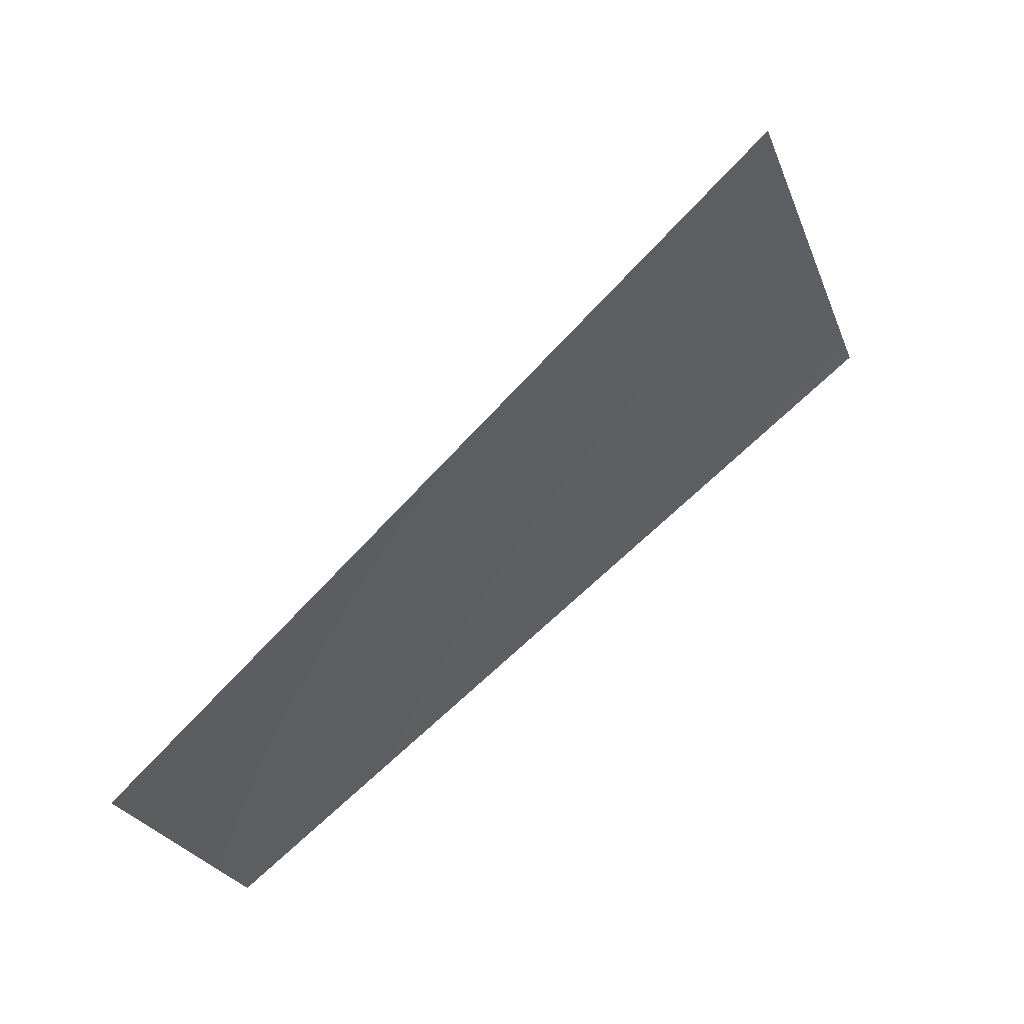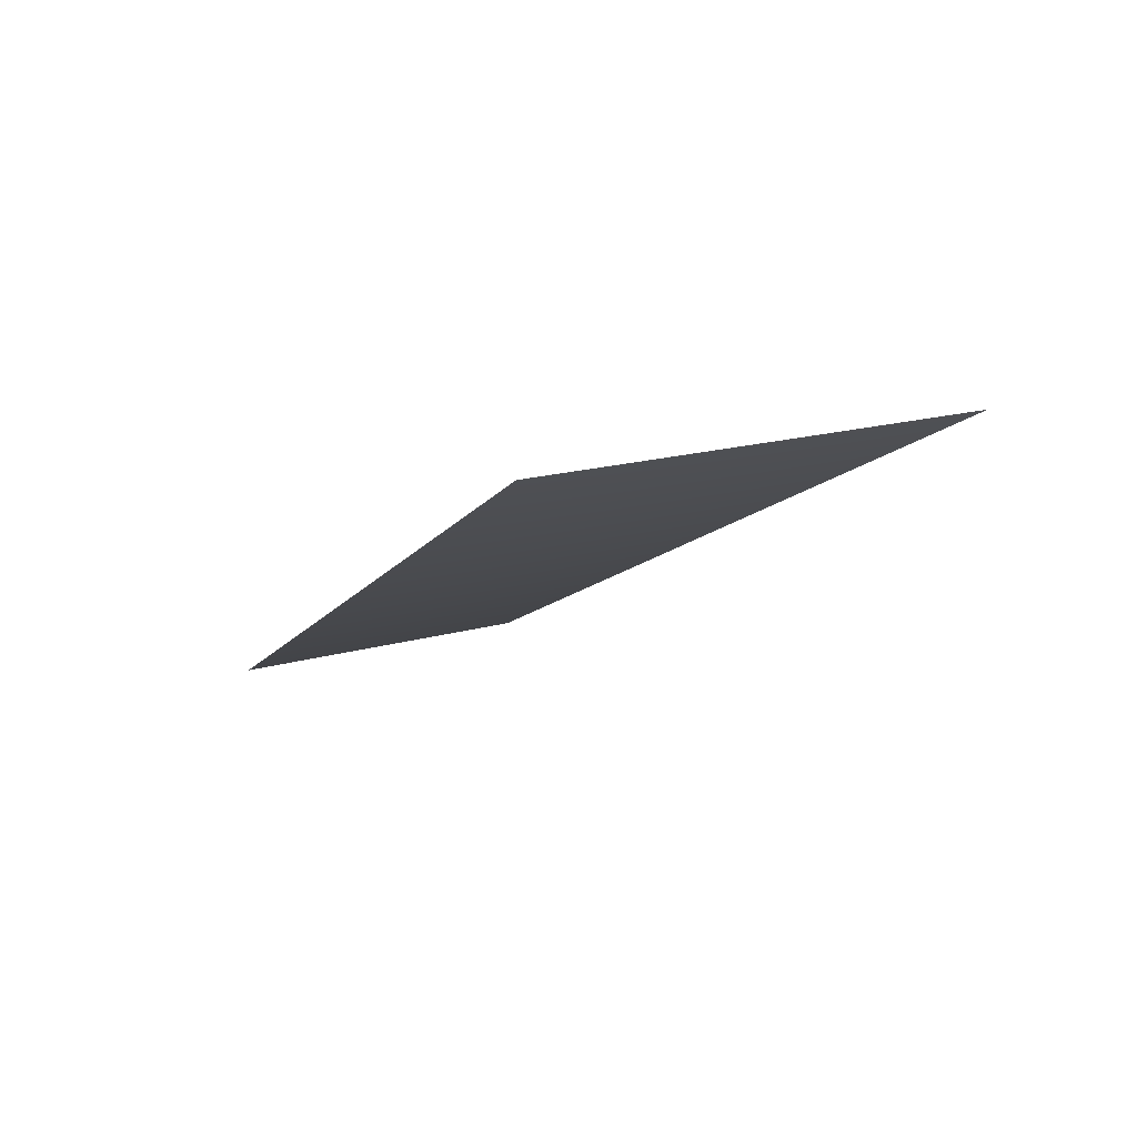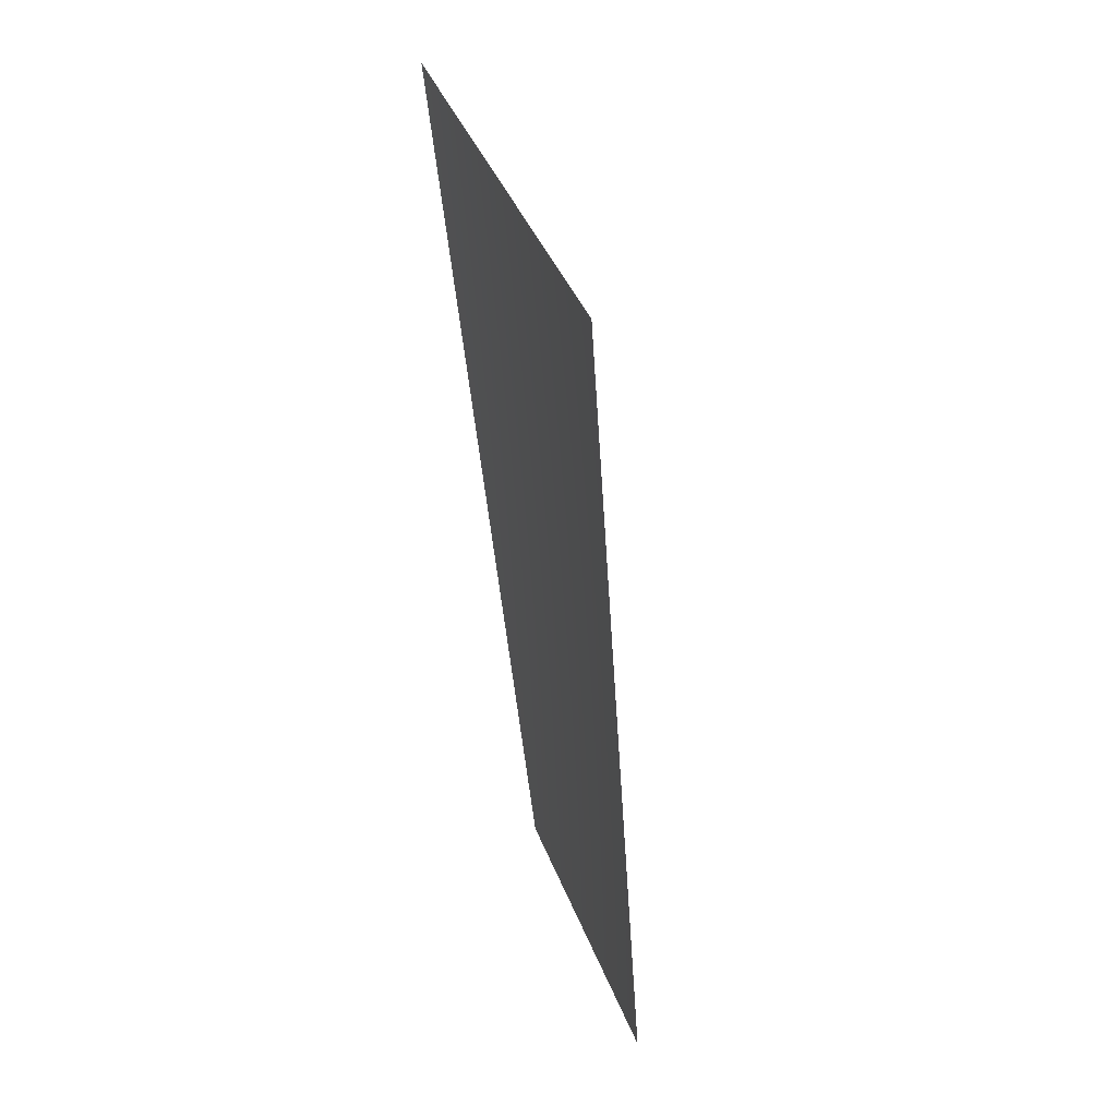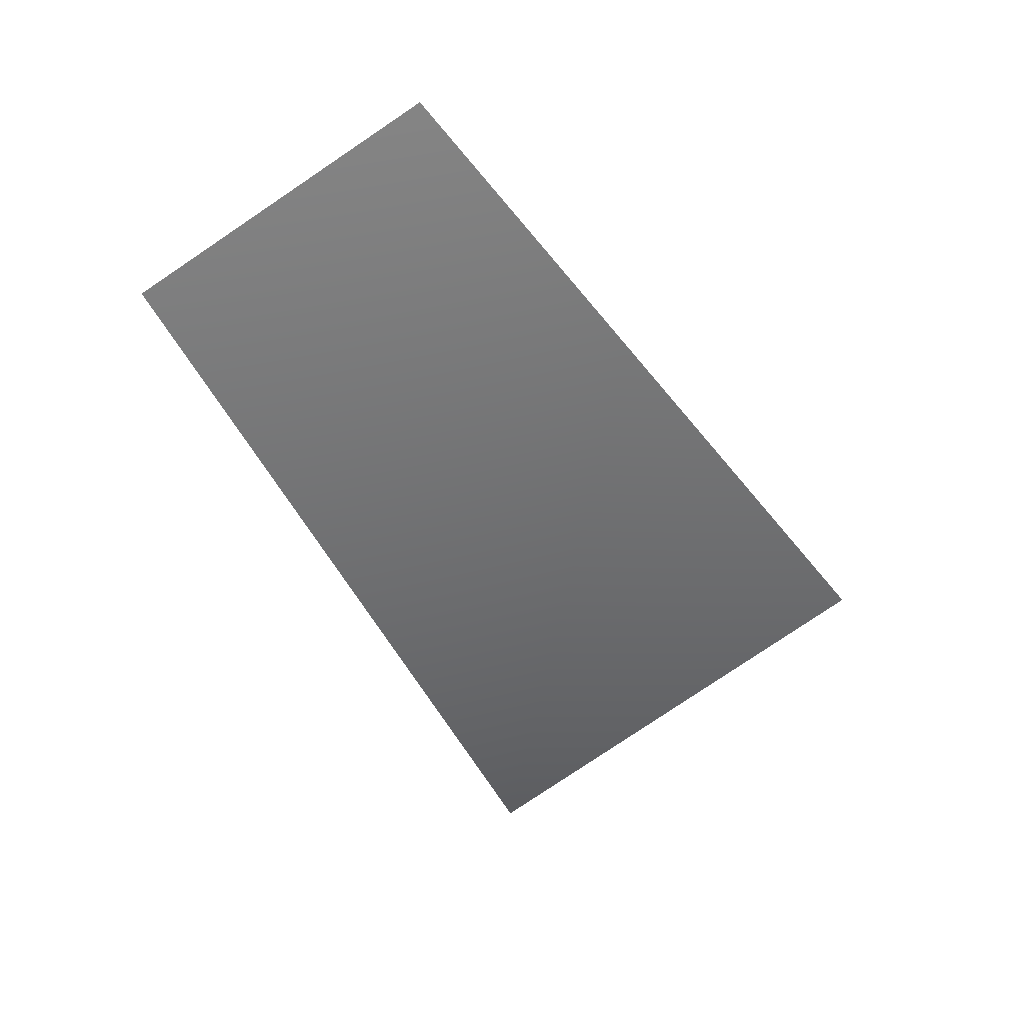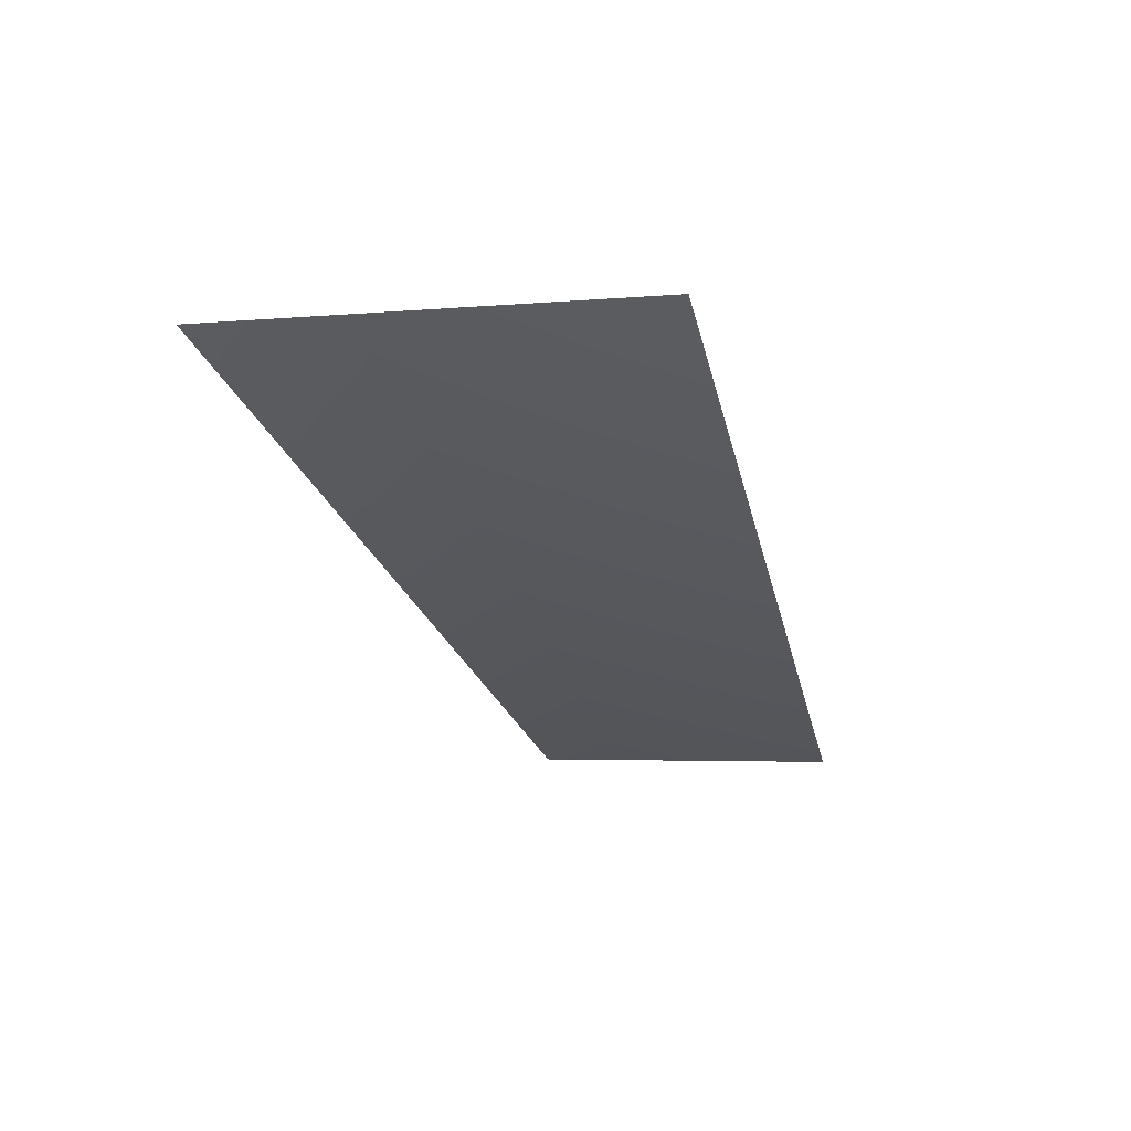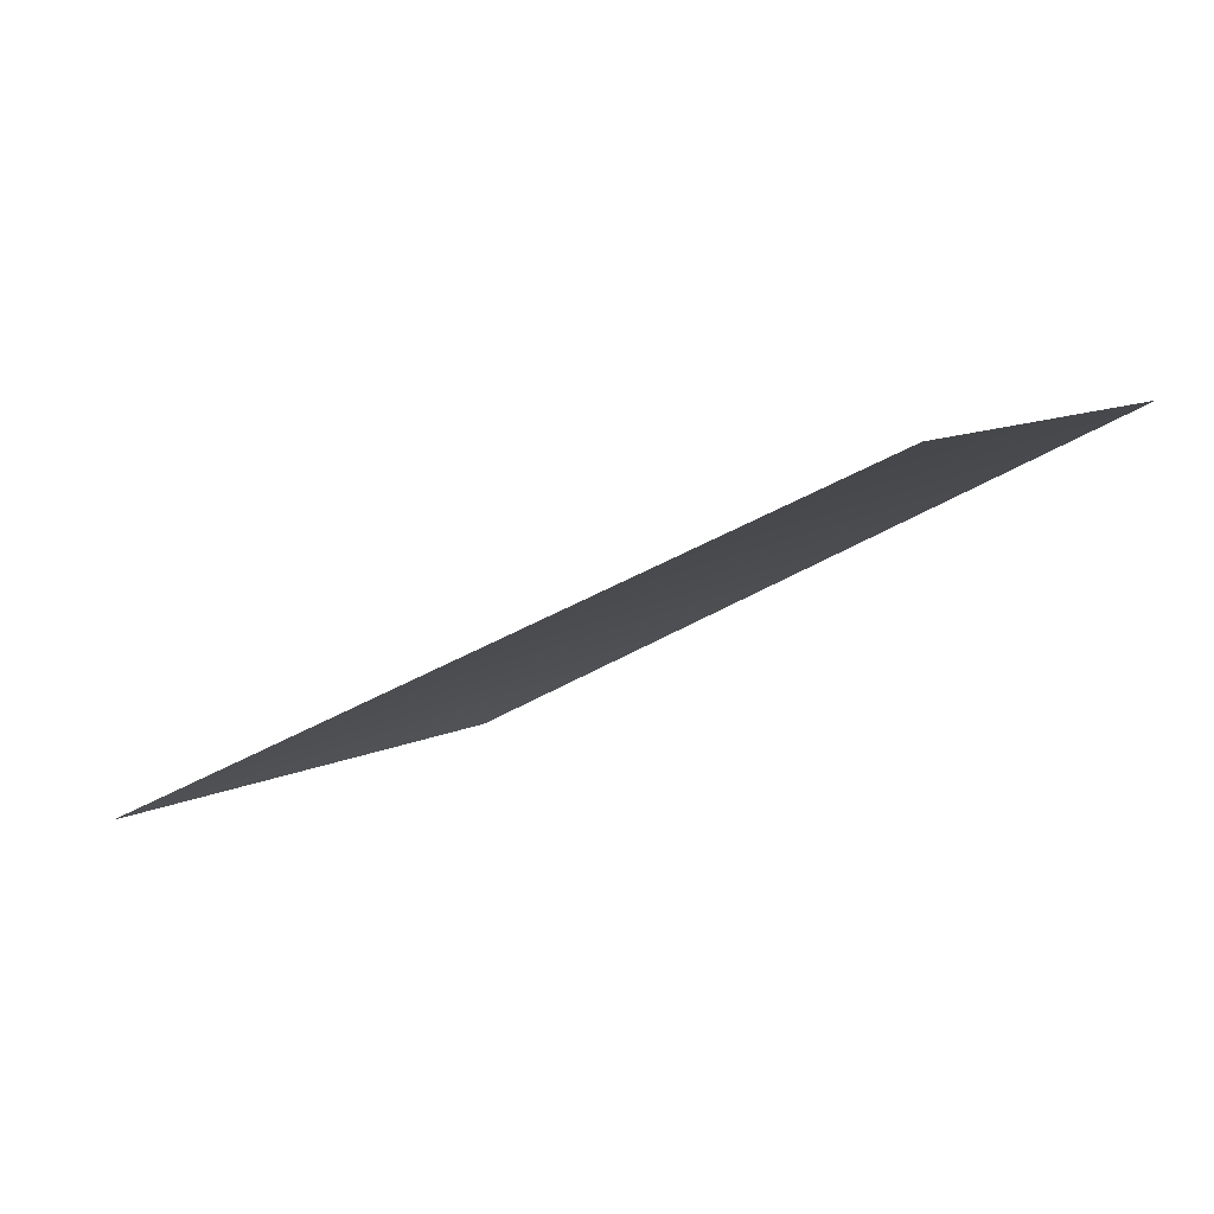
<metadata>
{"format":"obj","ext":"obj","renderer":"f3d","projection":"perspective","resolution":1024,"background":"white","views":[{"elev":30.6,"azim":116.3,"up":"+Z"},{"elev":17.2,"azim":-80.8,"up":"+Y"},{"elev":-19.2,"azim":-118.8,"up":"+Z"},{"elev":-79.2,"azim":163.3,"up":"+Y"},{"elev":-3.1,"azim":-30.7,"up":"+Y"},{"elev":-78.3,"azim":-1.4,"up":"+Z"}]}
</metadata>
<code>
v -2217 -7568 2217
v -2607 -7568 1742
v -3784 -6811 2529
v -3218 -6811 3218
f 1 2 3
f 1 3 4

</code>
